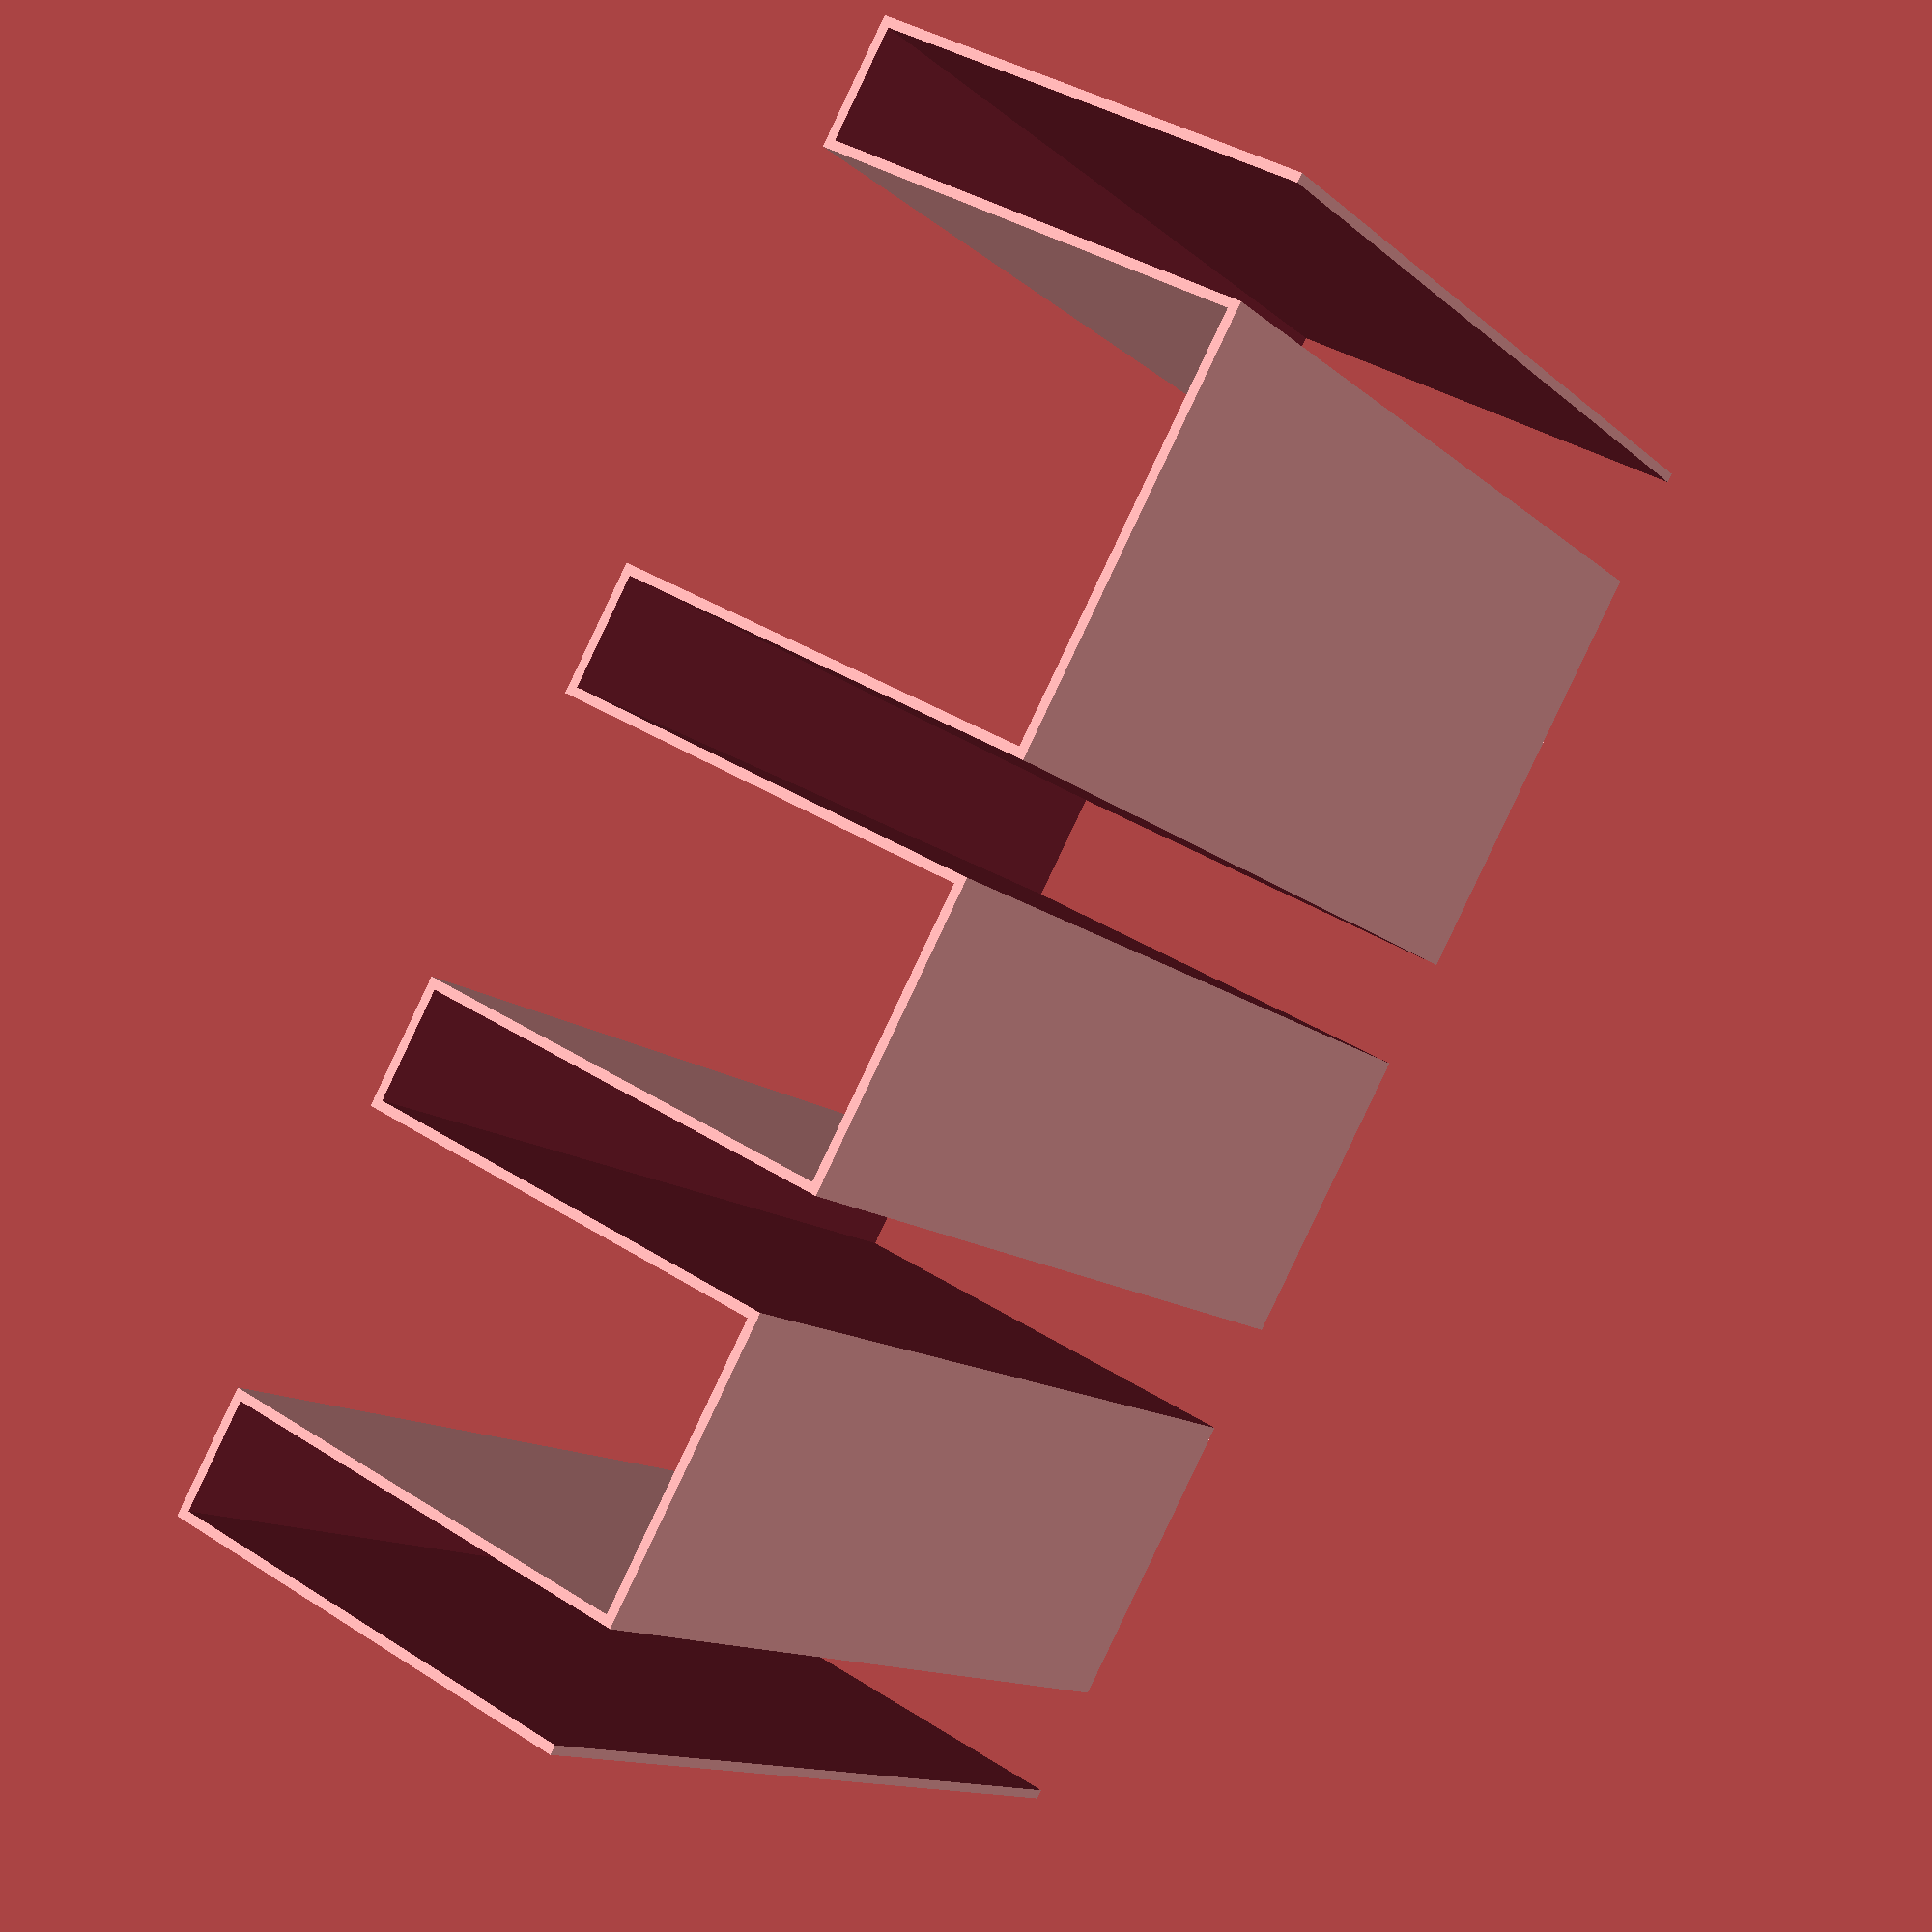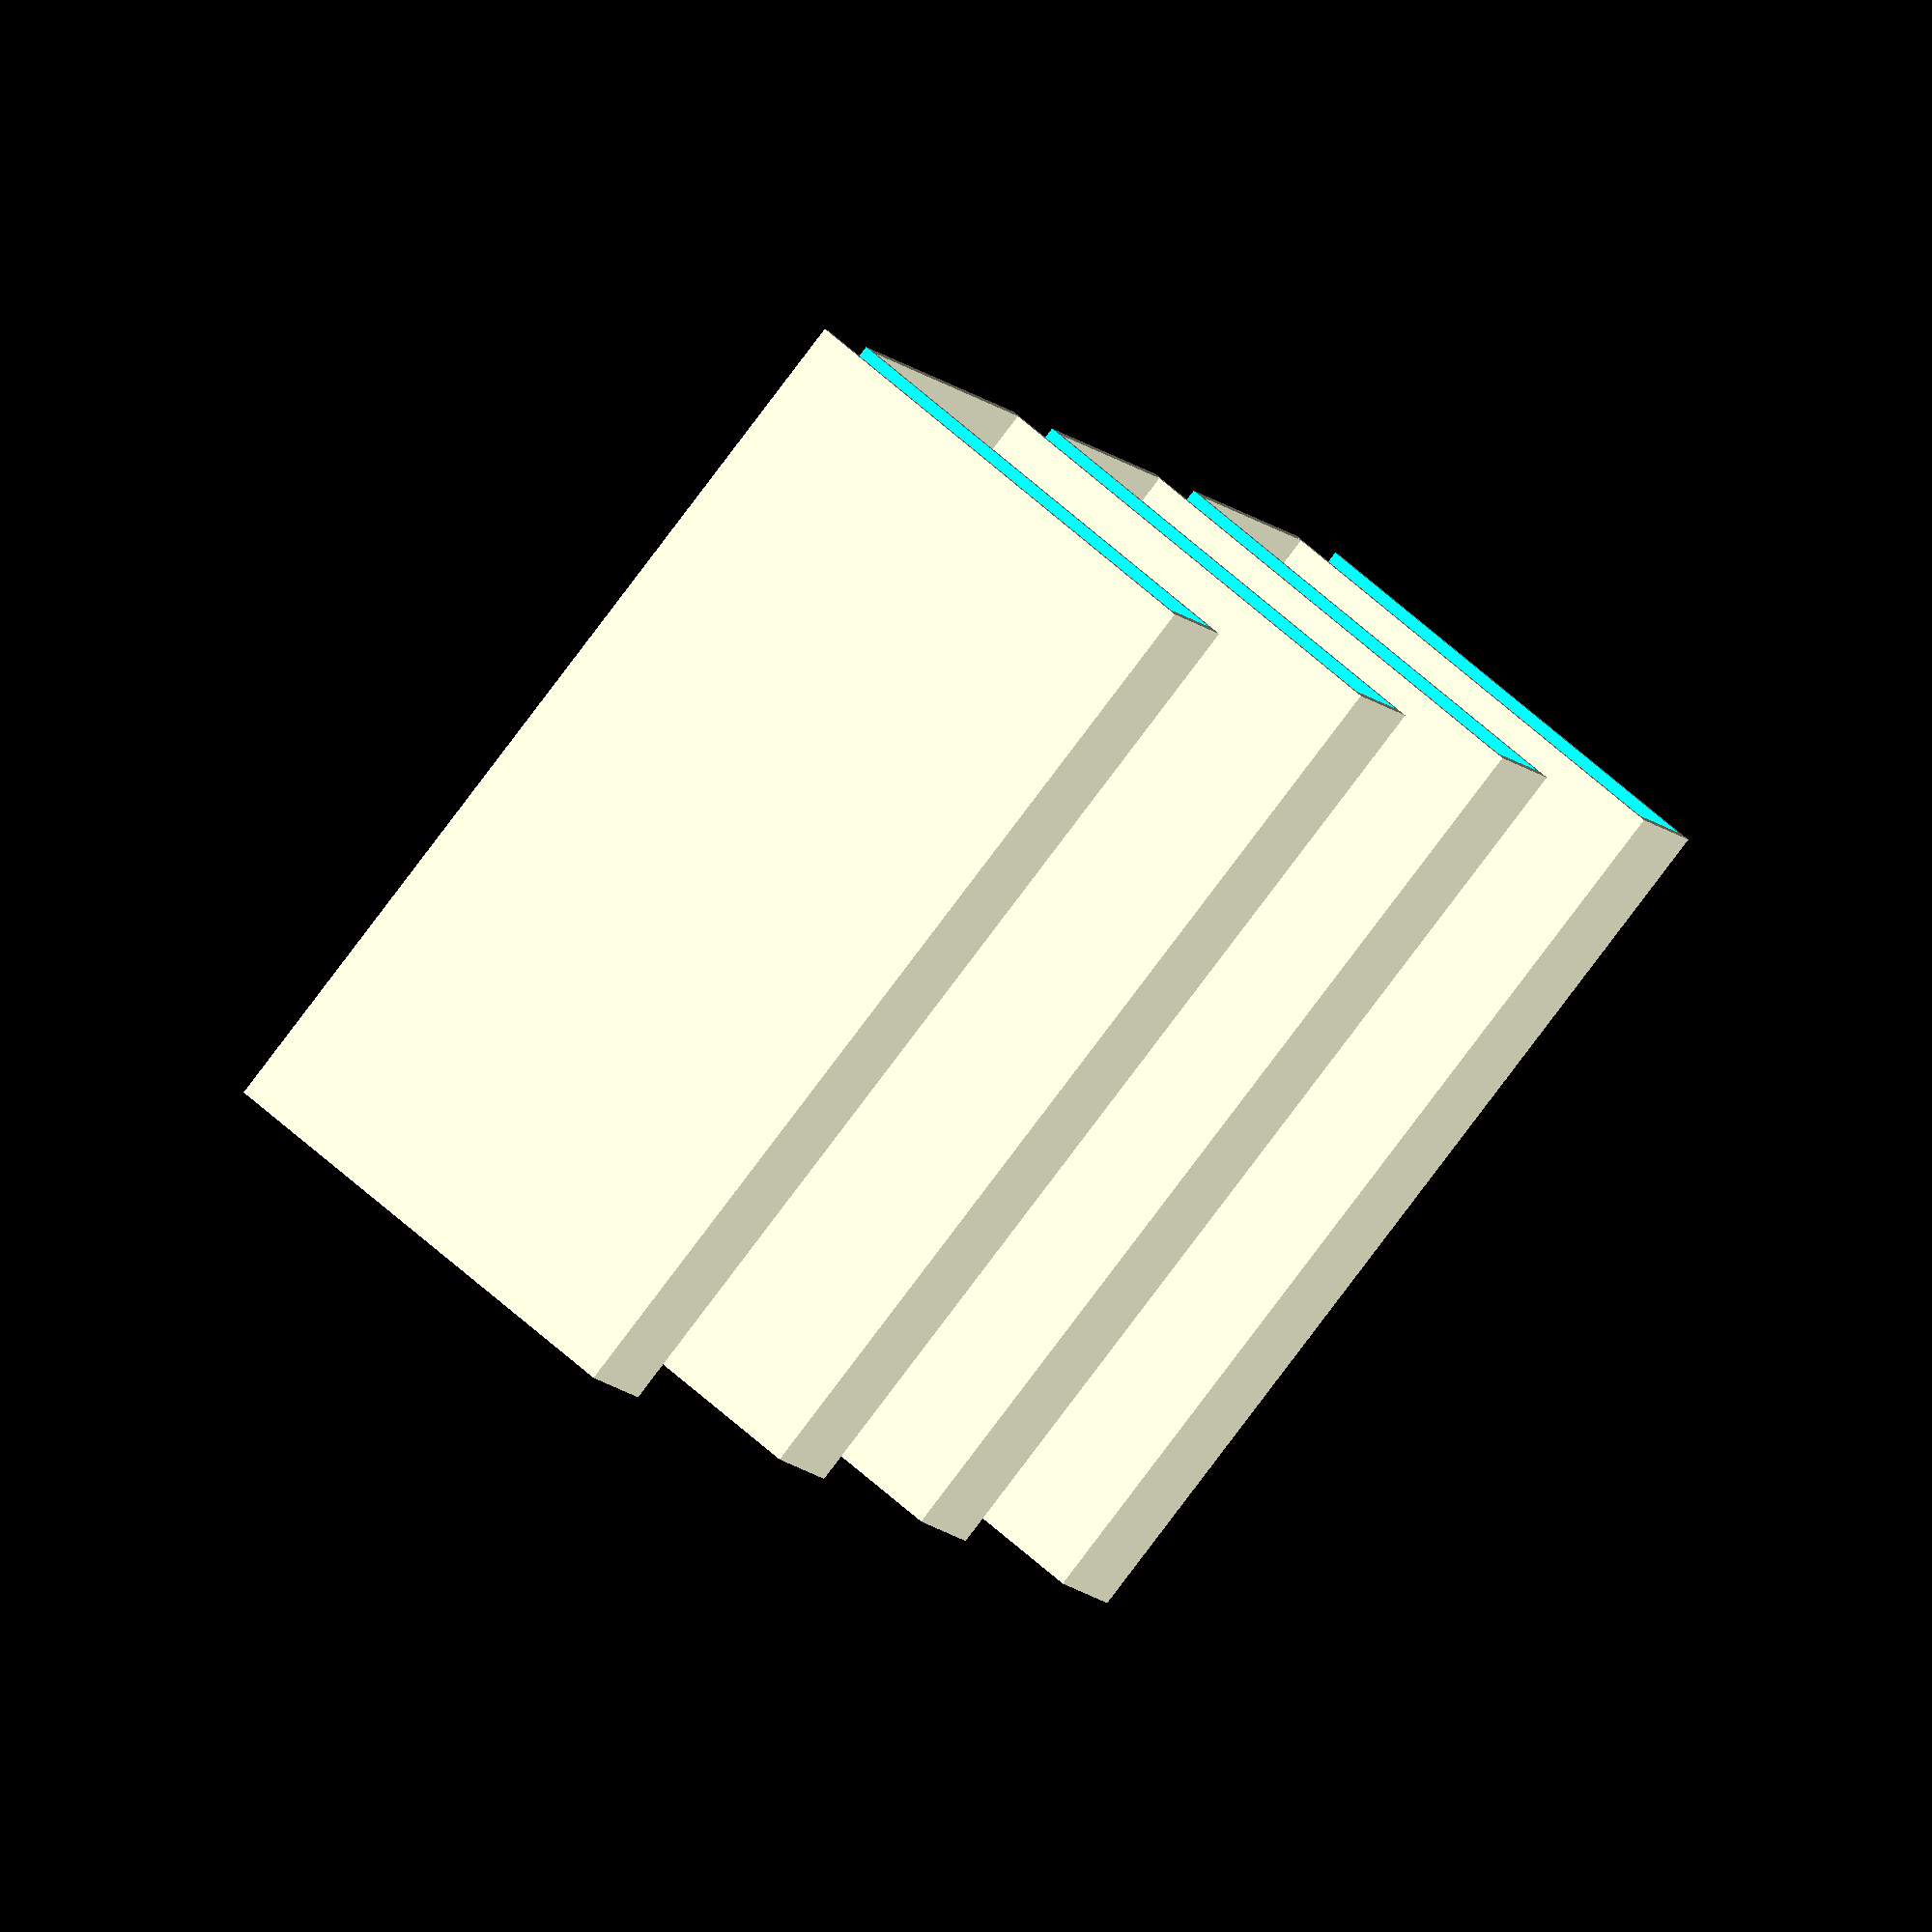
<openscad>
rotate([0,-90,0])
   complex(
      clears=[22.3,15.3,15.3],
      bridges= 7,
      height=25,
      deep = 50,
      walls = 0.5
   );



//module 
module complex(
   bridges= 10,
   height=20,
   deep = 50,
   walls = 0.5,
   clears=[15,15,15,15]
   ) {   
   howmany = len(clears)-1;
   union() {
       for (j = [0:  howmany]) {
           // bridge position
          mv = (bridges * j) + (sumv(clears,j) - clears[j]);
          
          // Move bridge to it's position 
           translate([0,mv,0])
           bridge(deep=deep,
               width=bridges, 
               height=height, 
               walls=walls);
           
           // Move clearing after the last bridge
            translate([0,  mv + bridges ,0])
               cube([deep, clears[j], walls]);
          
          // When last need to add an extra bridge
          if (j==howmany) {
            translate([0,mv + bridges + clears[j],0])
              bridge(deep=deep,
                  width=bridges, 
                  height=height, 
                  walls=walls);
          }
       }
   }
}


module bridge(deep, width, height, walls) {
    difference(){
        cube([deep,width, height]);
        translate([-1,walls,-1])
        cube([deep+2, 
            width -(walls*2),
            height+1-walls]);
    }
}


// sumv function by https://www.thingiverse.com/MichaelAtOz/about
// https://www.thingiverse.com/thing:70745
function sumv(v,i,s=0) = (i==s ? v[i] : v[i] + sumv(v,i-1,s));
</openscad>
<views>
elev=192.3 azim=331.0 roll=332.3 proj=p view=wireframe
elev=263.5 azim=155.6 roll=37.1 proj=o view=solid
</views>
